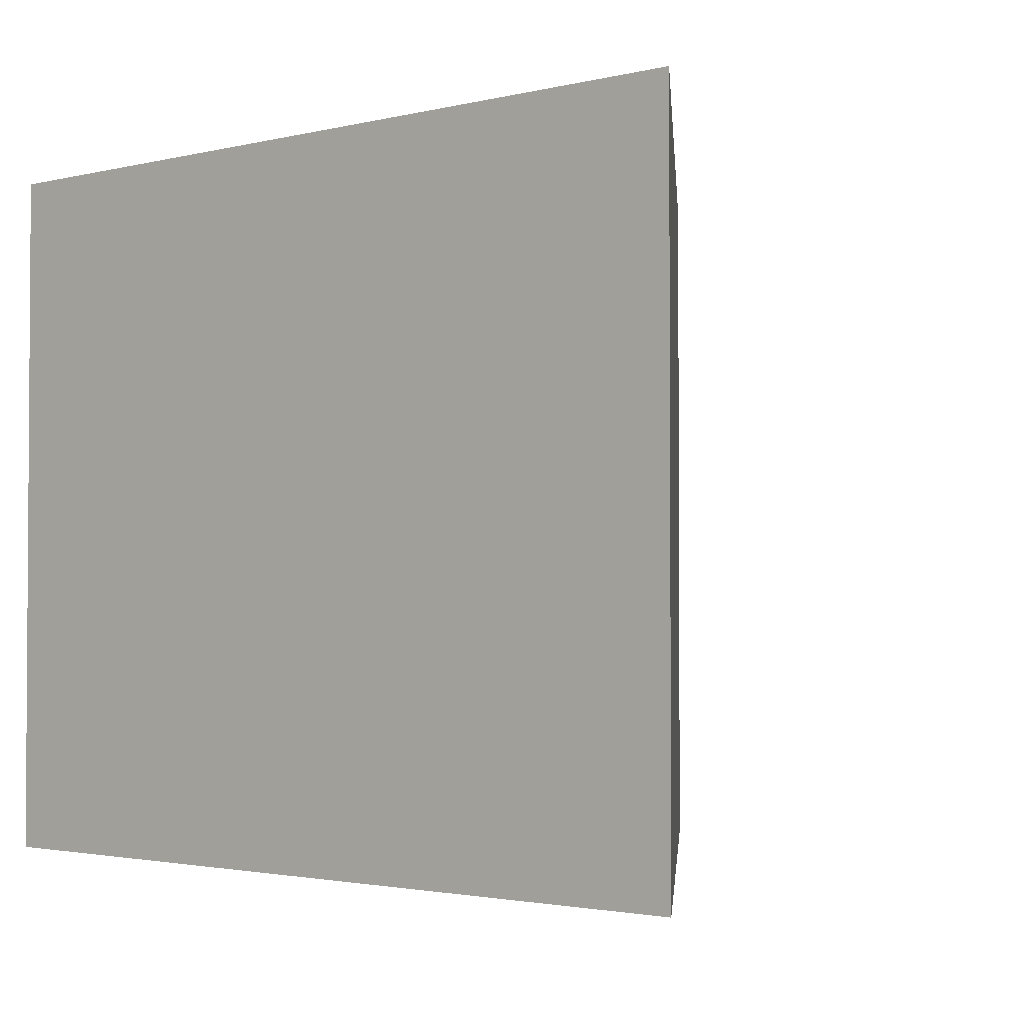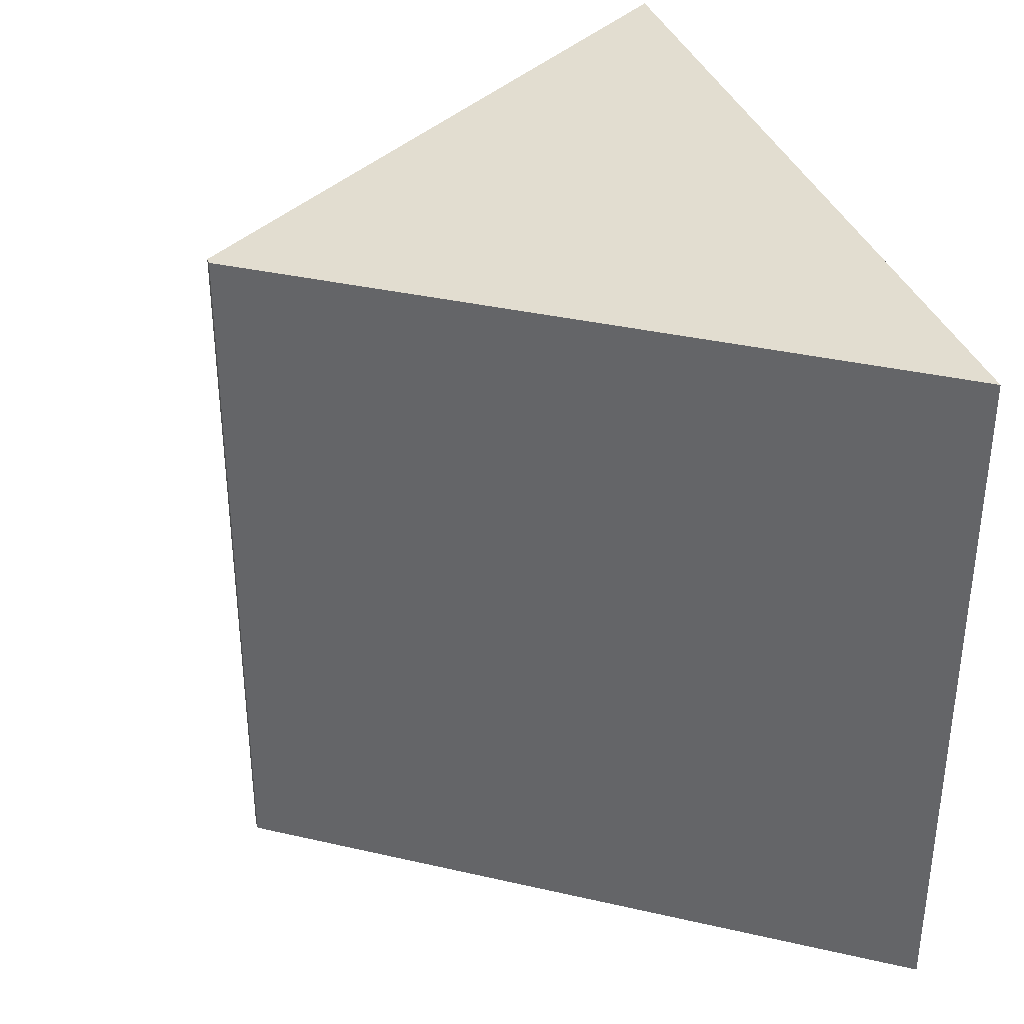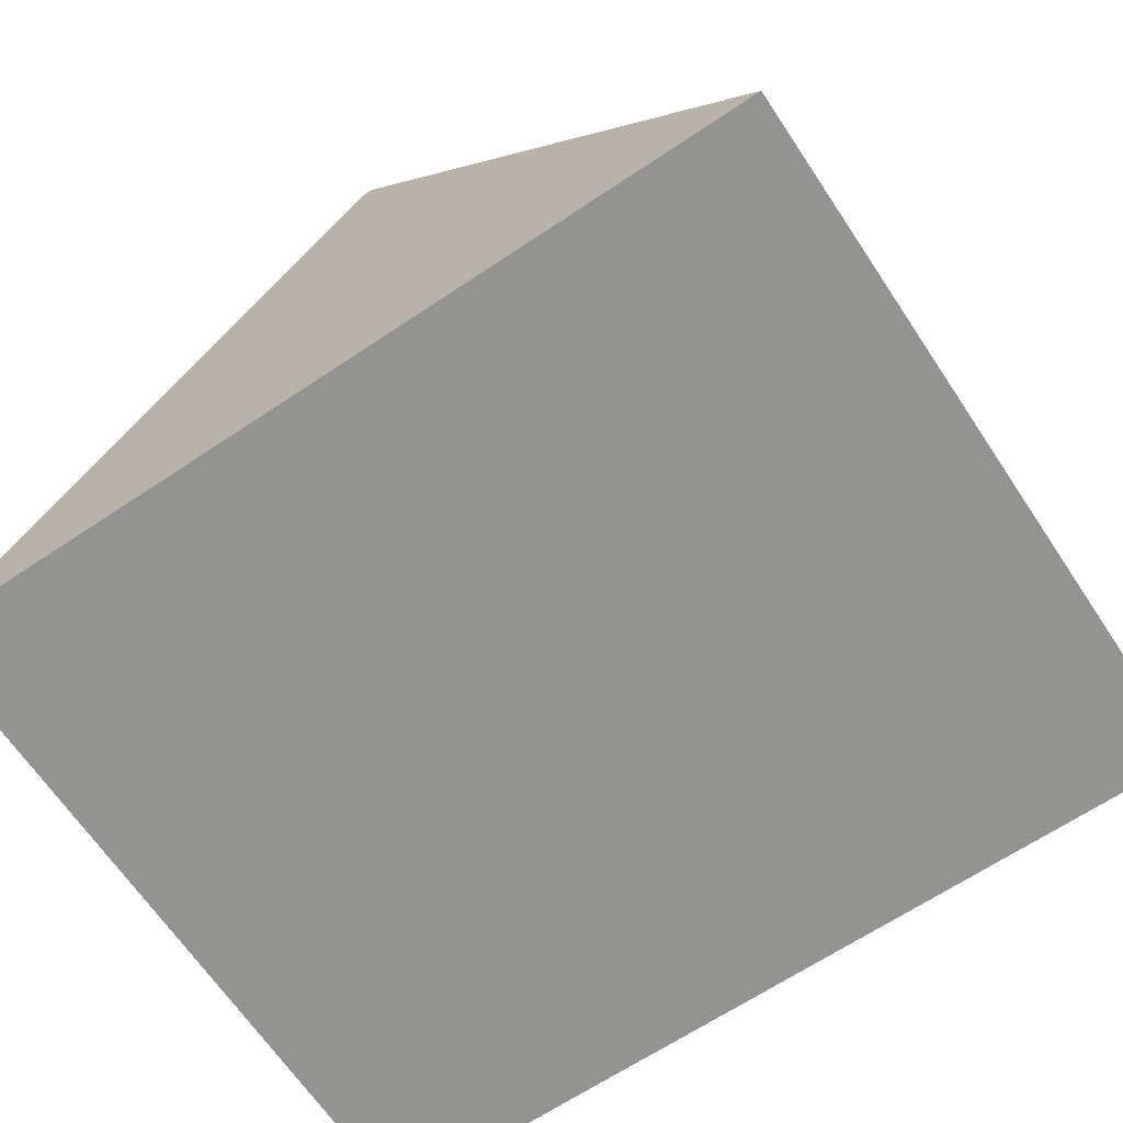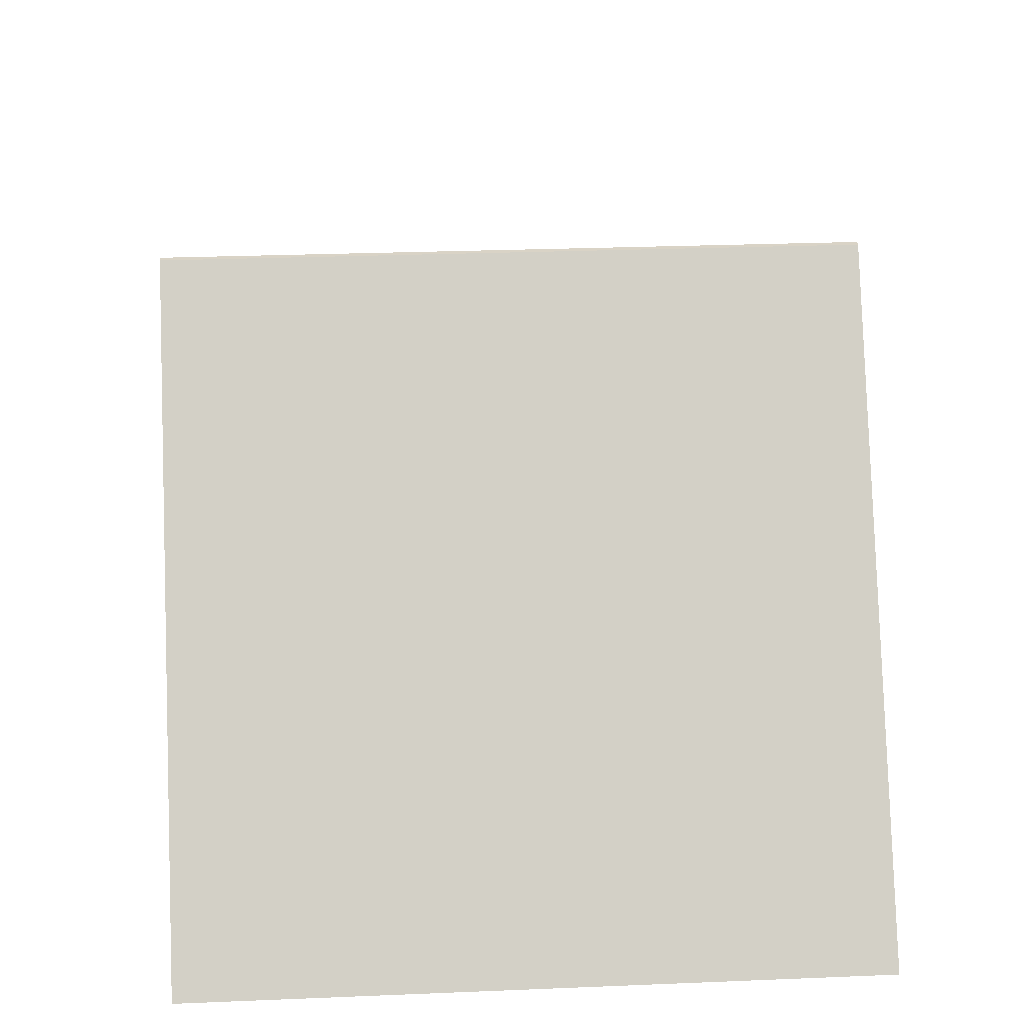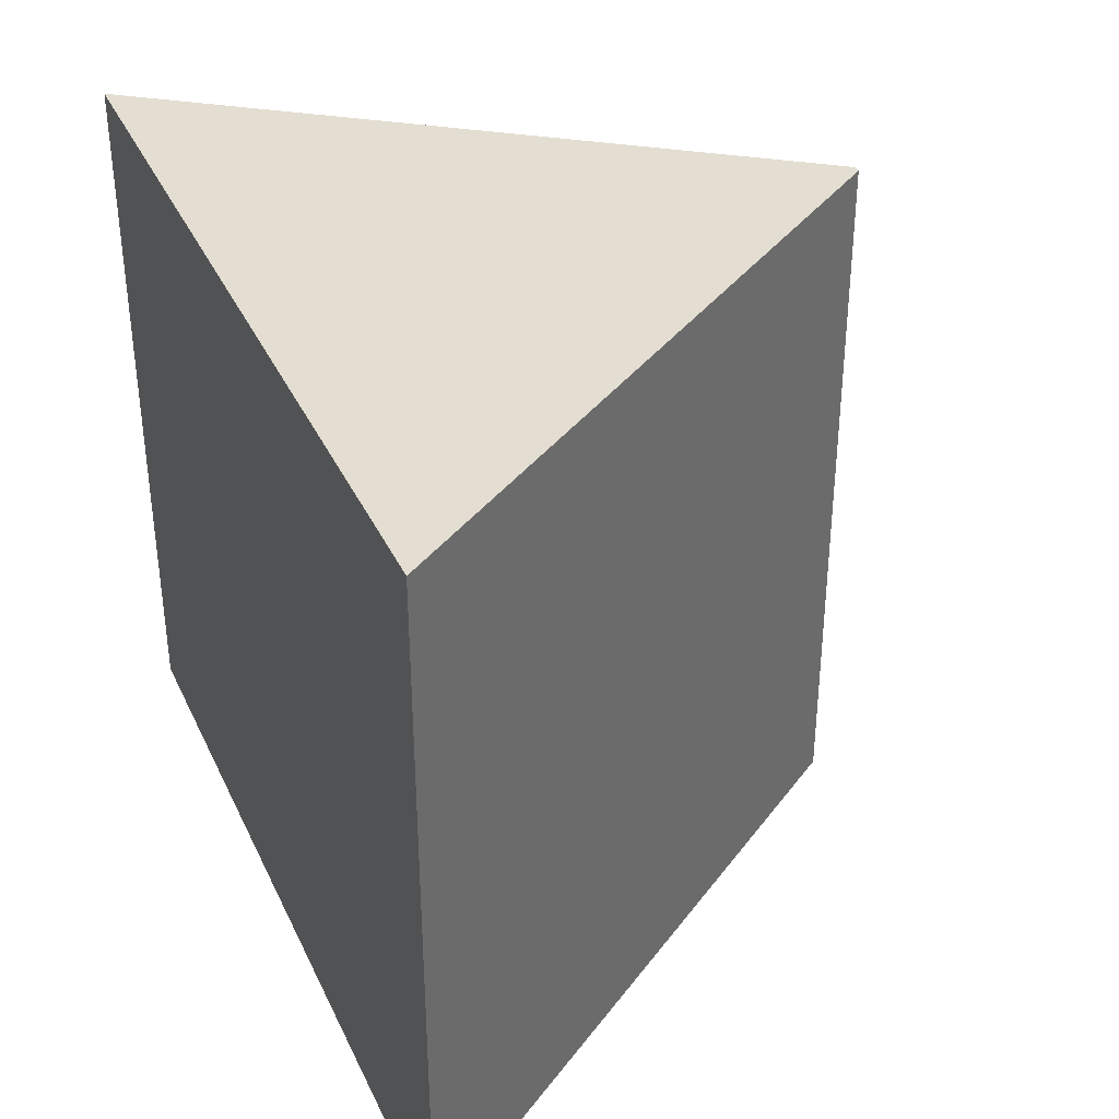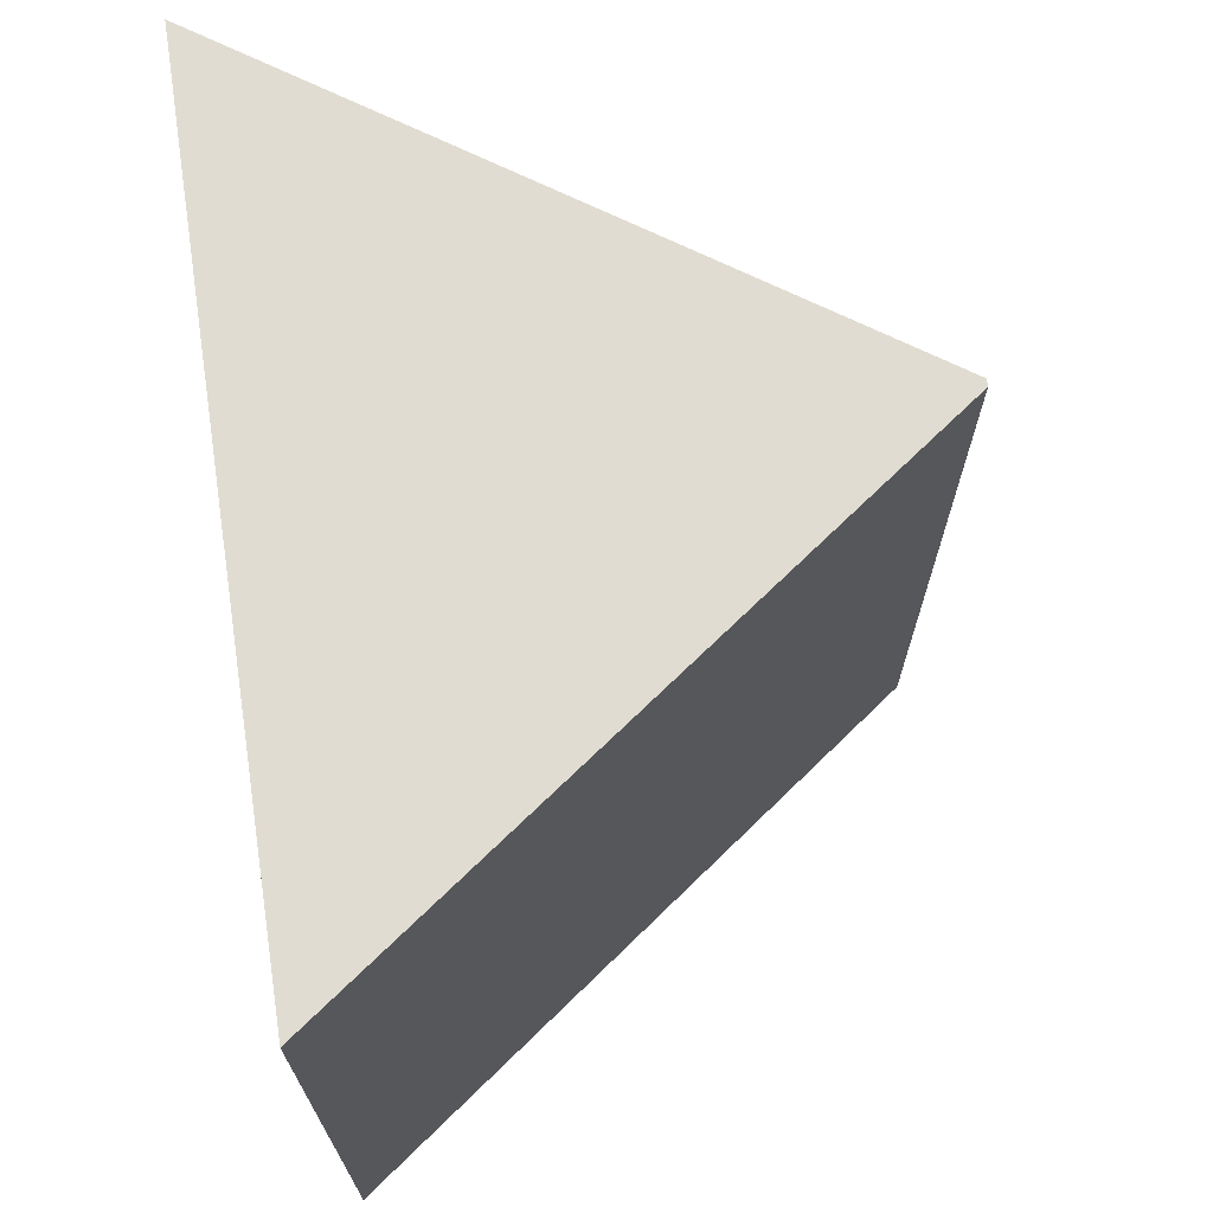
<metadata>
{"format":"obj","ext":"obj","renderer":"f3d","projection":"perspective","resolution":1024,"background":"white","views":[{"elev":-2.2,"azim":40.4,"up":"+Z"},{"elev":35.4,"azim":-108.1,"up":"+Z"},{"elev":-66.6,"azim":33.8,"up":"+Y"},{"elev":28.3,"azim":86.5,"up":"+Y"},{"elev":36.0,"azim":67.2,"up":"+Z"},{"elev":69.3,"azim":81.3,"up":"+Z"}]}
</metadata>
<code>
v  -35.2 -24.62 29.72
v  -35.2 -24.62 -29.73
v  36.25 -24.62 -29.73
v  36.25 -24.62 29.72
v  -0.2488 25.31 29.72
v  0.3589 25.31 29.72
v  0.3589 25.31 -29.73
v  -0.2488 25.31 -29.73
g Box001
f 1 2 3 4
f 5 6 7 8
f 1 4 6 5
f 4 3 7 6
f 3 2 8 7
f 2 1 5 8

</code>
